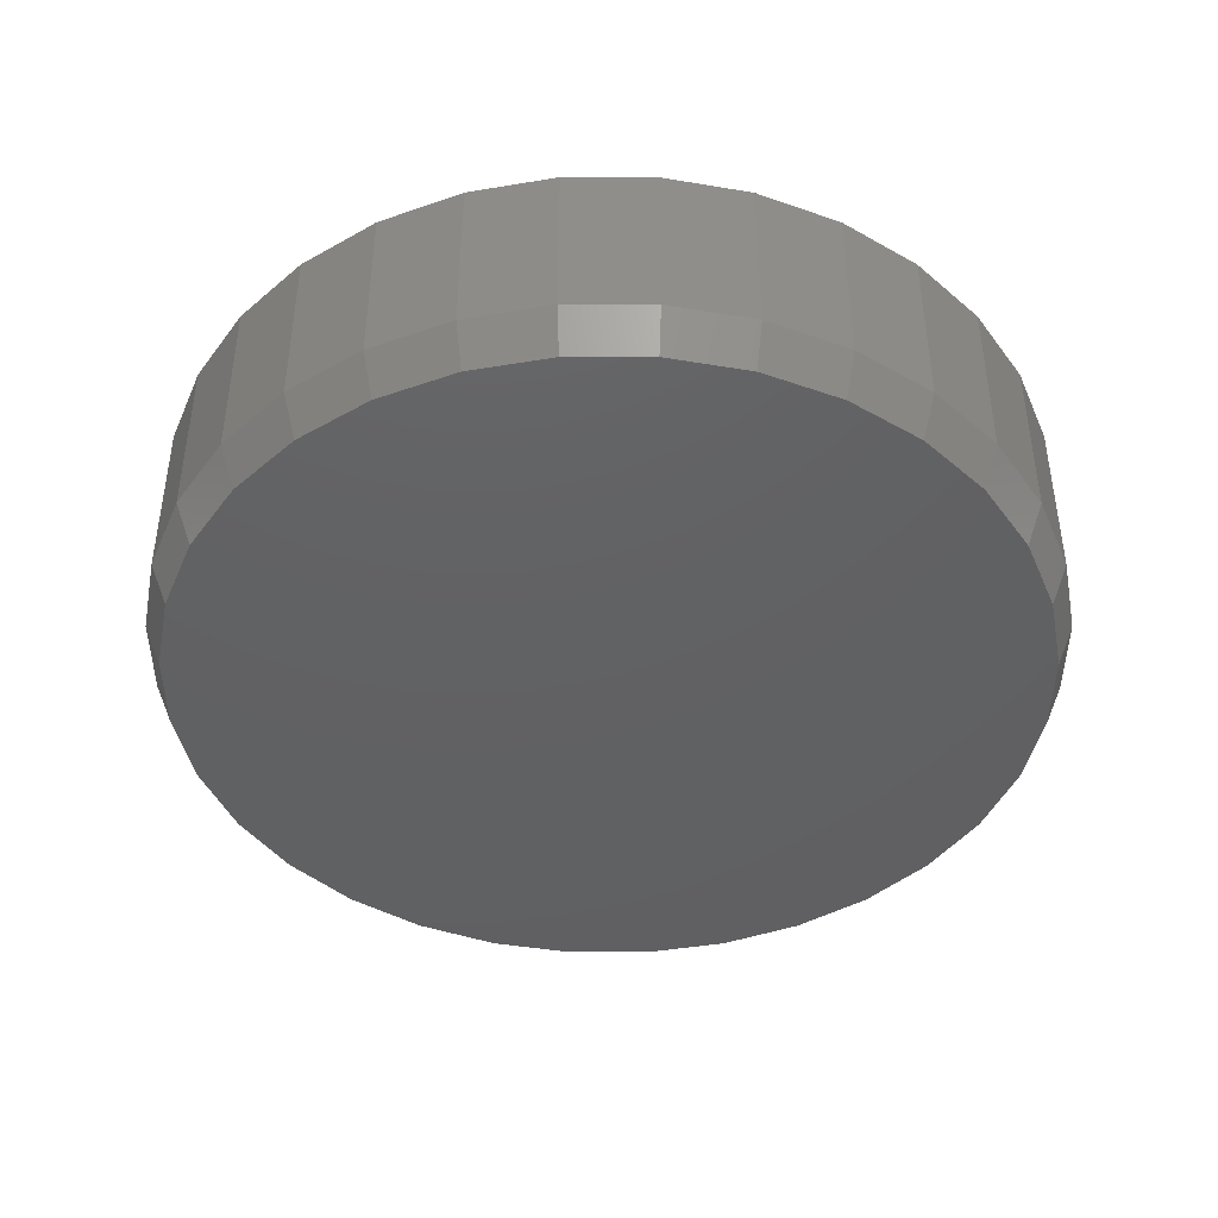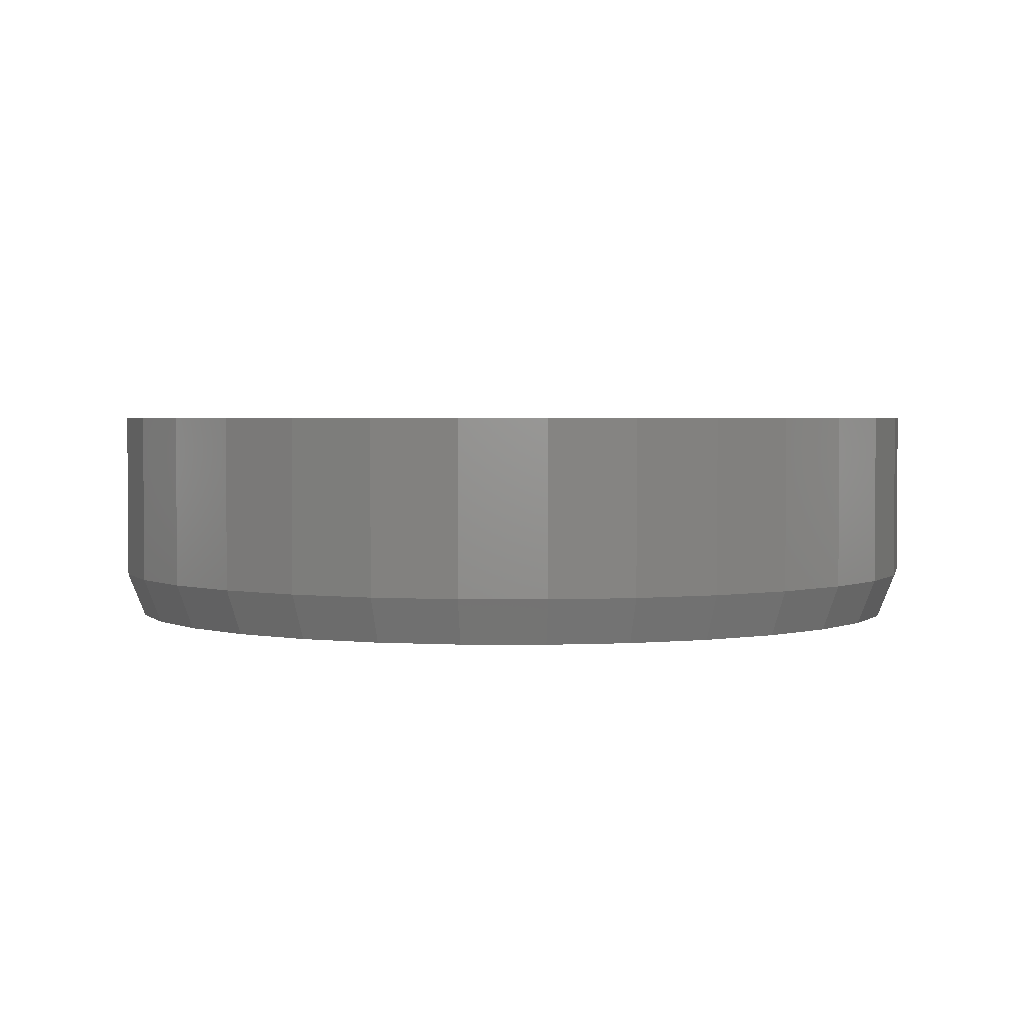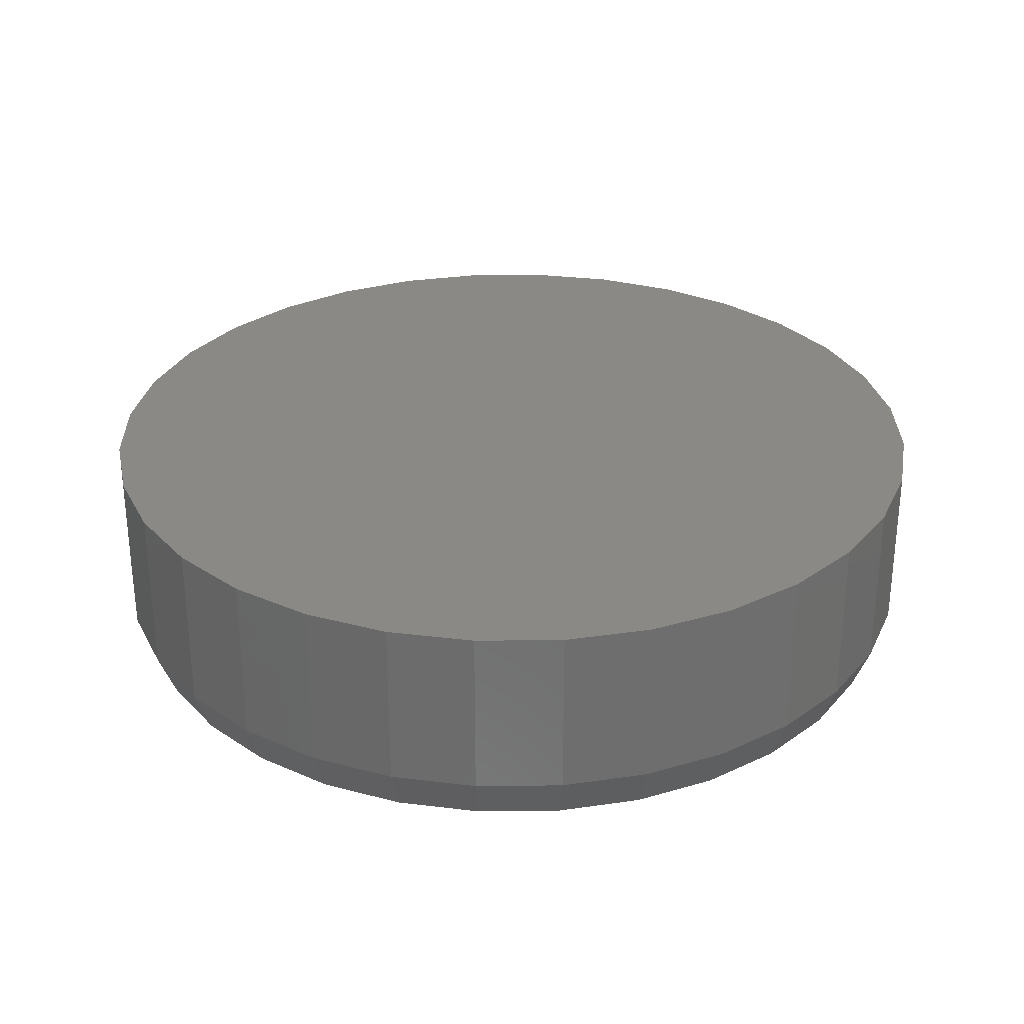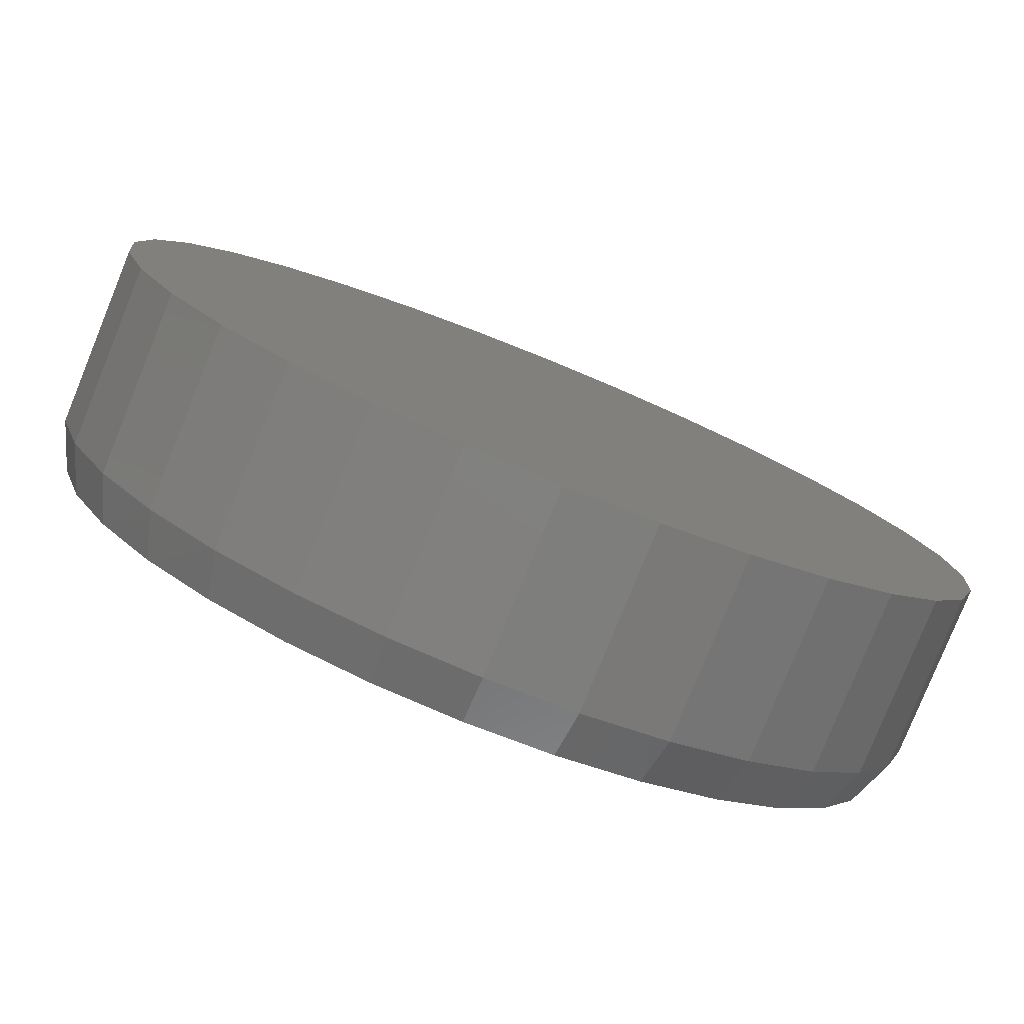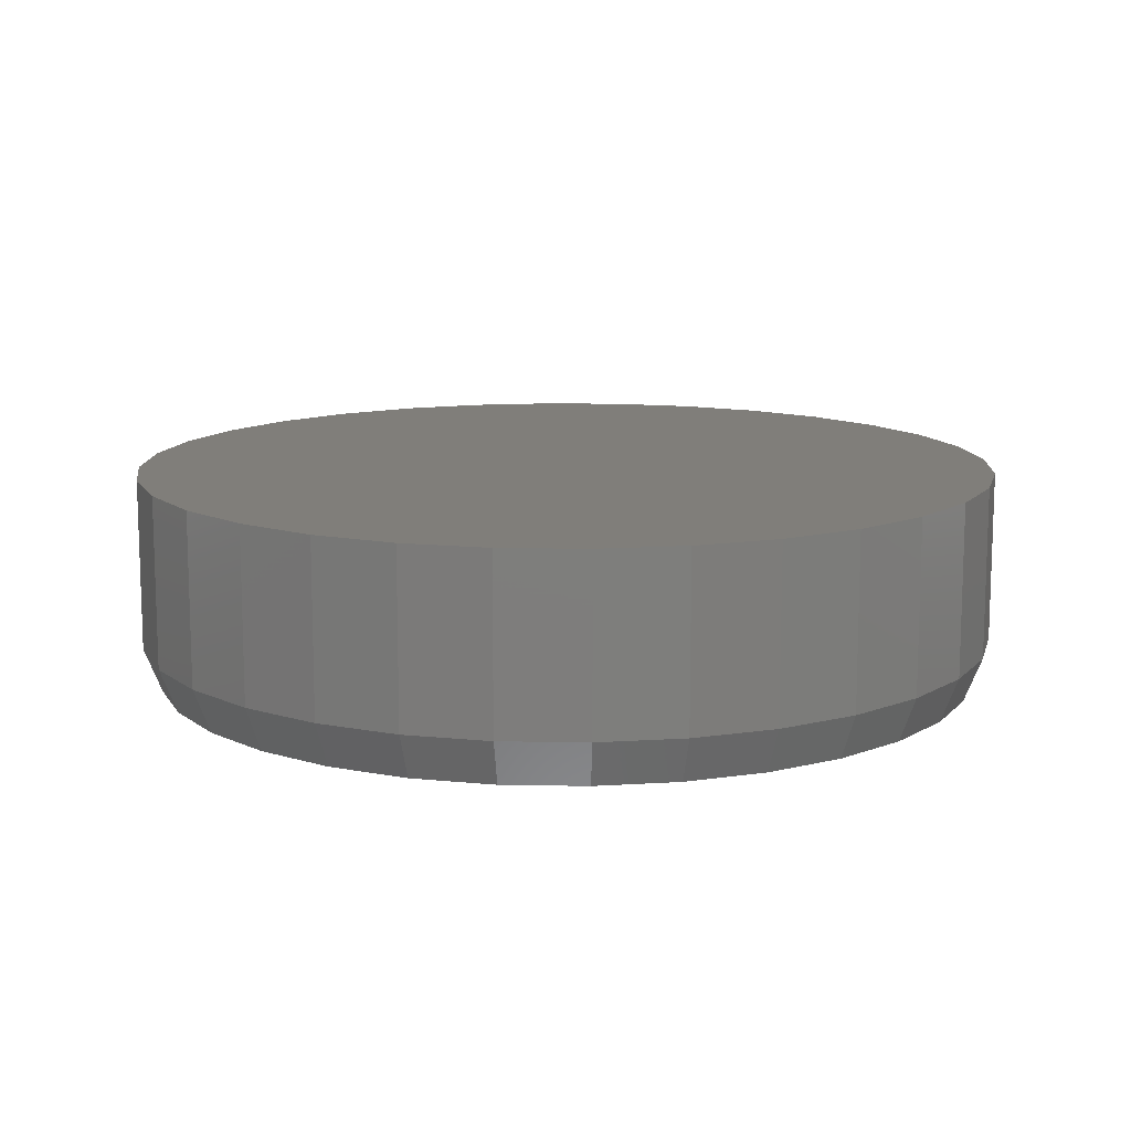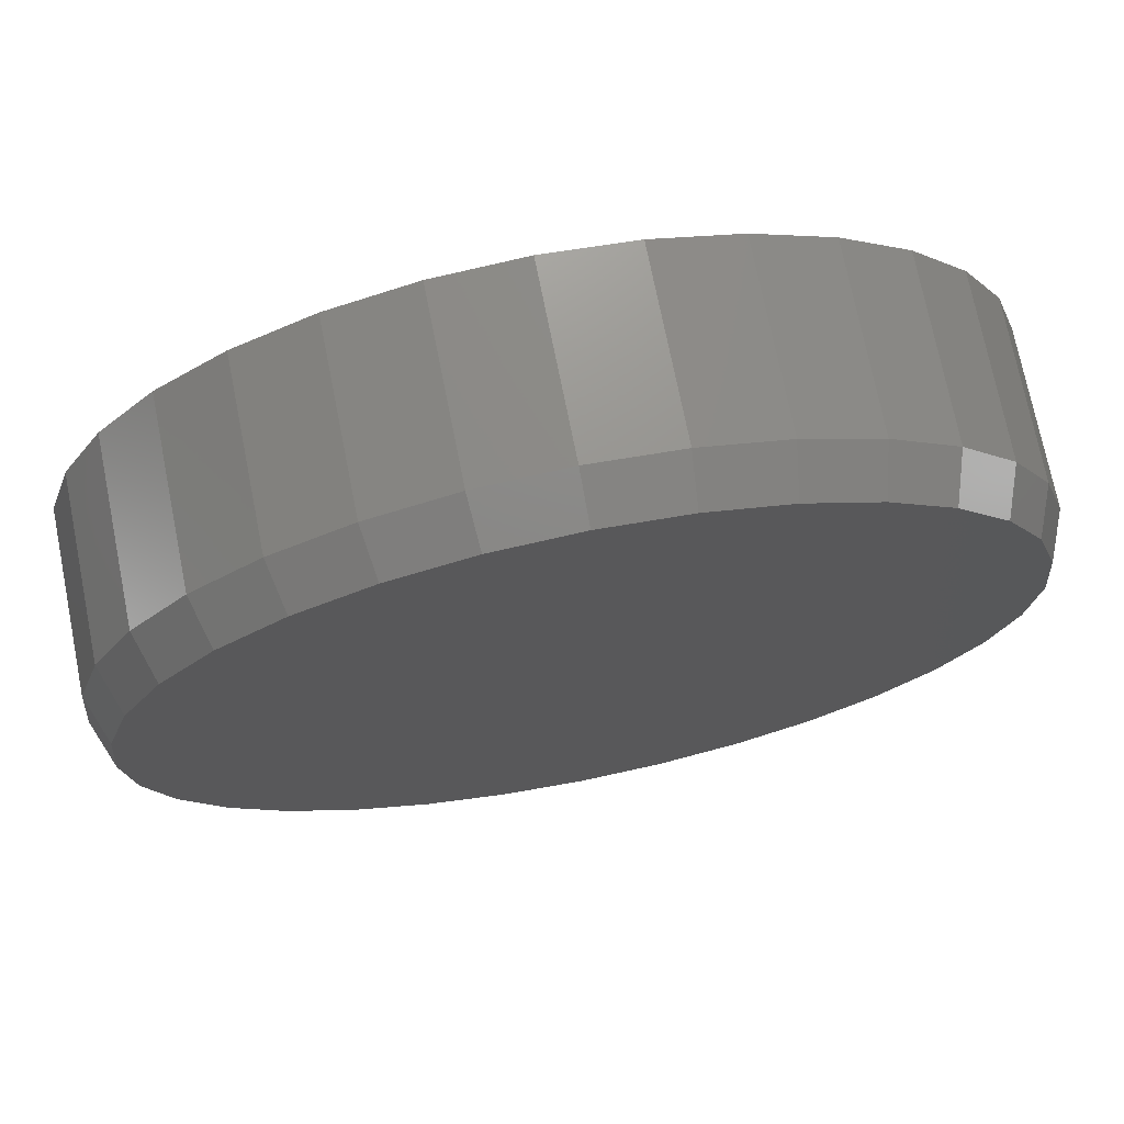
<metadata>
{"format":"stl","ext":"stl","renderer":"f3d","projection":"perspective","resolution":1024,"background":"white","views":[{"elev":-43.1,"azim":28.1,"up":"+Y"},{"elev":2.6,"azim":130.5,"up":"+Y"},{"elev":29.7,"azim":162.2,"up":"+Y"},{"elev":-79.8,"azim":157.9,"up":"+Z"},{"elev":12.1,"azim":53.2,"up":"+Y"},{"elev":72.7,"azim":-11.3,"up":"+Z"}]}
</metadata>
<code>
# stl→obj: 96 verts, 188 faces
v -0.06299 -0.1875 0.3563
v 0.07878 -0.1875 0.3563
v 0.007895 -0.1875 0.3633
v 0.1469 -0.1875 0.3357
v -0.1311 -0.1875 0.3357
v 0.2097 -0.1875 0.3021
v -0.194 -0.1875 0.3021
v 0.2648 -0.1875 0.2569
v -0.249 -0.1875 0.2569
v 0.31 -0.1875 0.2019
v -0.2942 -0.1875 0.2019
v 0.3436 -0.1875 0.139
v -0.3278 -0.1875 0.139
v 0.3642 -0.1875 0.07088
v -0.3484 -0.1875 0.07088
v 0.3712 -0.1875 -4.891e-16
v -0.3554 -0.1875 1.706e-07
v 0.3642 -0.1875 -0.07088
v -0.3484 -0.1875 -0.07088
v 0.3436 -0.1875 -0.139
v -0.3278 -0.1875 -0.139
v 0.31 -0.1875 -0.2019
v -0.2942 -0.1875 -0.2019
v 0.2648 -0.1875 -0.2569
v -0.249 -0.1875 -0.2569
v 0.2097 -0.1875 -0.3021
v -0.194 -0.1875 -0.3021
v 0.1469 -0.1875 -0.3357
v -0.1311 -0.1875 -0.3357
v 0.07878 -0.1875 -0.3563
v -0.06299 -0.1875 -0.3563
v 0.007895 -0.1875 -0.3633
v 0.3868 1.253e-16 -6.961e-17
v 0.3868 -0.1484 -1.624e-16
v 0.3796 1.245e-16 -0.07393
v 0.3796 -0.1484 -0.07393
v 0.358 1.221e-16 -0.145
v 0.358 -0.1484 -0.145
v 0.323 1.182e-16 -0.2105
v 0.323 -0.1484 -0.2105
v 0.2759 1.13e-16 -0.268
v 0.2759 -0.1484 -0.268
v 0.2184 1.066e-16 -0.3151
v 0.2184 -0.1484 -0.3151
v 0.1529 9.937e-17 -0.3501
v 0.1529 -0.1484 -0.3501
v 0.08182 9.147e-17 -0.3717
v 0.08182 -0.1484 -0.3717
v 0.007895 8.327e-17 -0.3789
v 0.007895 -0.1484 -0.3789
v -0.06603 7.506e-17 -0.3717
v -0.06603 -0.1484 -0.3717
v -0.1371 6.717e-17 -0.3501
v -0.1371 -0.1484 -0.3501
v -0.2026 5.989e-17 -0.3151
v -0.2026 -0.1484 -0.3151
v -0.2601 5.352e-17 -0.268
v -0.2601 -0.1484 -0.268
v -0.3072 4.829e-17 -0.2105
v -0.3072 -0.1484 -0.2105
v -0.3422 4.44e-17 -0.145
v -0.3422 -0.1484 -0.145
v -0.3638 4.2e-17 -0.07393
v -0.3638 -0.1484 -0.07393
v -0.3711 4.12e-17 2.32e-17
v -0.3711 -0.1484 2.32e-17
v -0.3638 4.2e-17 0.07393
v -0.3638 -0.1484 0.07393
v -0.3422 4.44e-17 0.145
v -0.3422 -0.1484 0.145
v -0.3072 4.829e-17 0.2105
v -0.3072 -0.1484 0.2105
v -0.2601 5.352e-17 0.268
v -0.2601 -0.1484 0.268
v -0.2026 5.989e-17 0.3151
v -0.2026 -0.1484 0.3151
v -0.1371 6.717e-17 0.3501
v -0.1371 -0.1484 0.3501
v -0.06603 7.506e-17 0.3717
v -0.06603 -0.1484 0.3717
v 0.007895 8.327e-17 0.3789
v 0.007895 -0.1484 0.3789
v 0.08182 9.147e-17 0.3717
v 0.08182 -0.1484 0.3717
v 0.1529 9.937e-17 0.3501
v 0.1529 -0.1484 0.3501
v 0.2184 1.066e-16 0.3151
v 0.2184 -0.1484 0.3151
v 0.2759 1.13e-16 0.268
v 0.2759 -0.1484 0.268
v 0.323 1.182e-16 0.2105
v 0.323 -0.1484 0.2105
v 0.358 1.221e-16 0.145
v 0.358 -0.1484 0.145
v 0.3796 1.245e-16 0.07393
v 0.3796 -0.1484 0.07393
f 1 2 3
f 2 1 4
f 4 1 5
f 4 5 6
f 6 5 7
f 6 7 8
f 8 7 9
f 8 9 10
f 10 9 11
f 10 11 12
f 12 11 13
f 12 13 14
f 14 13 15
f 14 15 16
f 16 15 17
f 16 17 18
f 18 17 19
f 18 19 20
f 20 19 21
f 20 21 22
f 22 21 23
f 22 23 24
f 24 23 25
f 24 25 26
f 26 25 27
f 26 27 28
f 28 27 29
f 28 29 30
f 30 29 31
f 30 31 32
f 33 34 35
f 35 34 36
f 35 36 37
f 37 36 38
f 37 38 39
f 39 38 40
f 39 40 41
f 41 40 42
f 41 42 43
f 43 42 44
f 43 44 45
f 45 44 46
f 45 46 47
f 47 46 48
f 47 48 49
f 49 48 50
f 49 50 51
f 51 50 52
f 51 52 53
f 53 52 54
f 53 54 55
f 55 54 56
f 55 56 57
f 57 56 58
f 57 58 59
f 59 58 60
f 59 60 61
f 61 60 62
f 61 62 63
f 63 62 64
f 63 64 65
f 65 64 66
f 65 66 67
f 67 66 68
f 67 68 69
f 69 68 70
f 69 70 71
f 71 70 72
f 71 72 73
f 73 72 74
f 73 74 75
f 75 74 76
f 75 76 77
f 77 76 78
f 77 78 79
f 79 78 80
f 79 80 81
f 81 80 82
f 81 82 83
f 83 82 84
f 83 84 85
f 85 84 86
f 85 86 87
f 87 86 88
f 87 88 89
f 89 88 90
f 89 90 91
f 91 90 92
f 91 92 93
f 93 92 94
f 93 94 95
f 95 94 96
f 95 96 33
f 33 96 34
f 82 2 84
f 84 2 4
f 84 4 86
f 86 4 6
f 86 6 88
f 88 6 8
f 88 8 90
f 90 8 10
f 90 10 92
f 92 10 12
f 92 12 94
f 94 12 14
f 94 14 96
f 96 14 16
f 96 16 34
f 2 82 3
f 3 82 80
f 3 80 1
f 1 80 78
f 1 78 5
f 5 78 76
f 5 76 7
f 7 76 74
f 7 74 9
f 9 74 72
f 9 72 11
f 11 72 70
f 11 70 13
f 13 70 68
f 13 68 15
f 15 68 66
f 15 66 17
f 50 31 52
f 52 31 29
f 52 29 54
f 54 29 27
f 54 27 56
f 56 27 25
f 56 25 58
f 58 25 23
f 58 23 60
f 60 23 21
f 60 21 62
f 62 21 19
f 62 19 64
f 64 19 17
f 64 17 66
f 31 50 32
f 32 50 48
f 32 48 30
f 30 48 46
f 30 46 28
f 28 46 44
f 28 44 26
f 26 44 42
f 26 42 24
f 24 42 40
f 24 40 22
f 22 40 38
f 22 38 20
f 20 38 36
f 20 36 18
f 18 36 34
f 18 34 16
f 81 83 79
f 49 51 47
f 47 51 53
f 47 53 45
f 45 53 55
f 45 55 43
f 43 55 57
f 43 57 41
f 41 57 59
f 41 59 39
f 39 59 61
f 39 61 37
f 37 61 63
f 37 63 35
f 35 63 65
f 35 65 33
f 33 65 67
f 33 67 95
f 95 67 69
f 95 69 93
f 93 69 71
f 93 71 91
f 91 71 73
f 91 73 89
f 89 73 75
f 89 75 87
f 87 75 77
f 87 77 85
f 85 77 79
f 85 79 83

</code>
